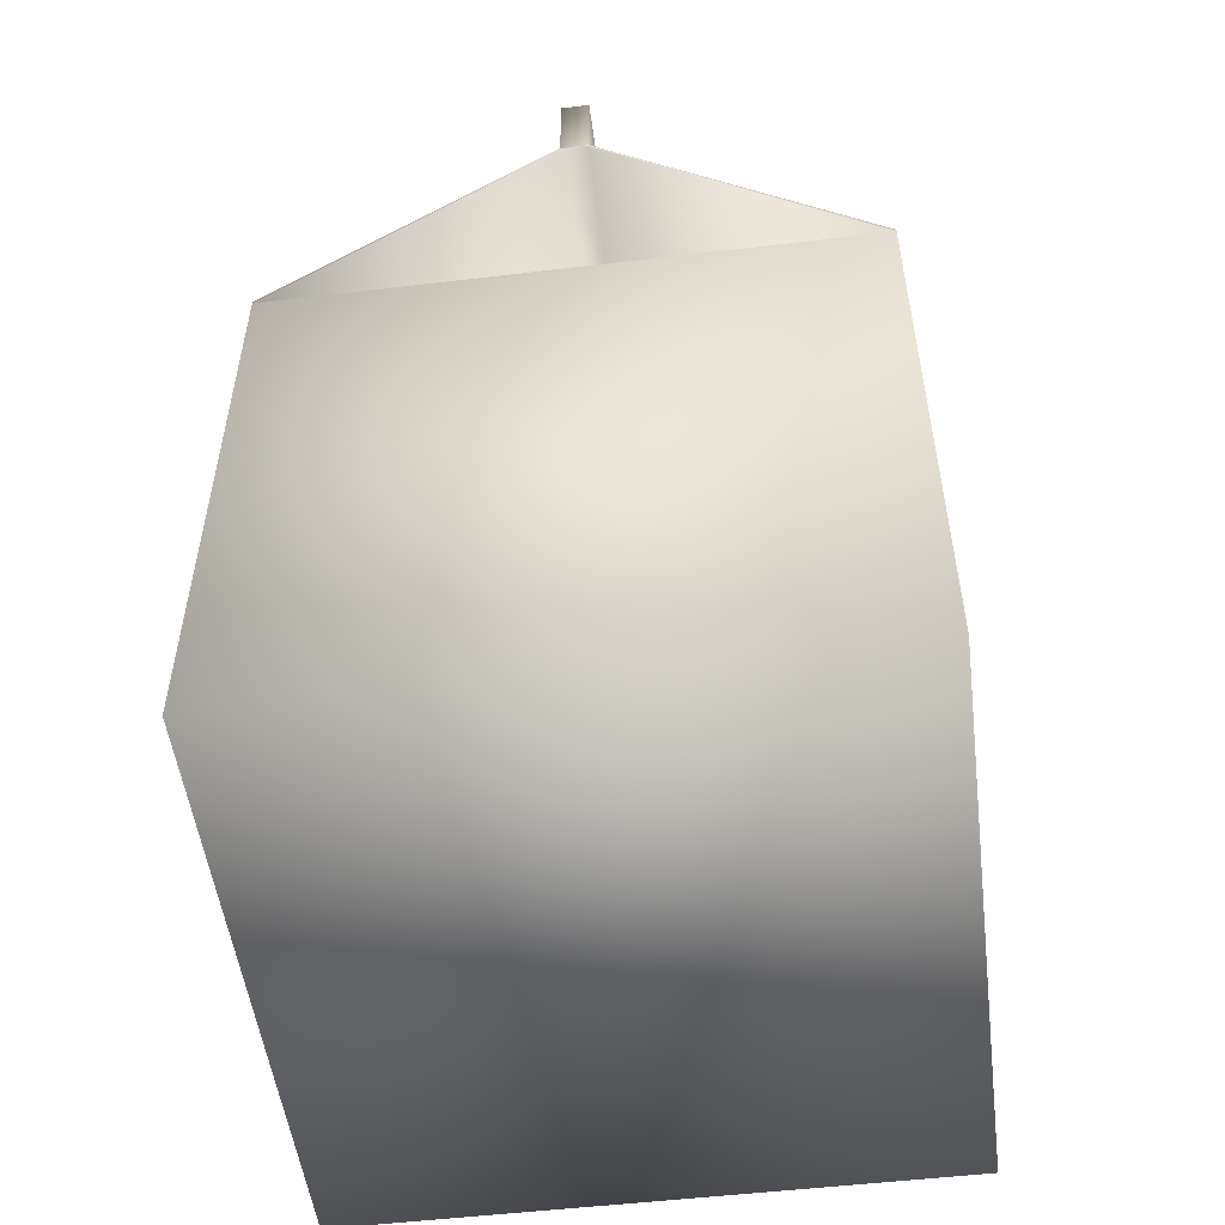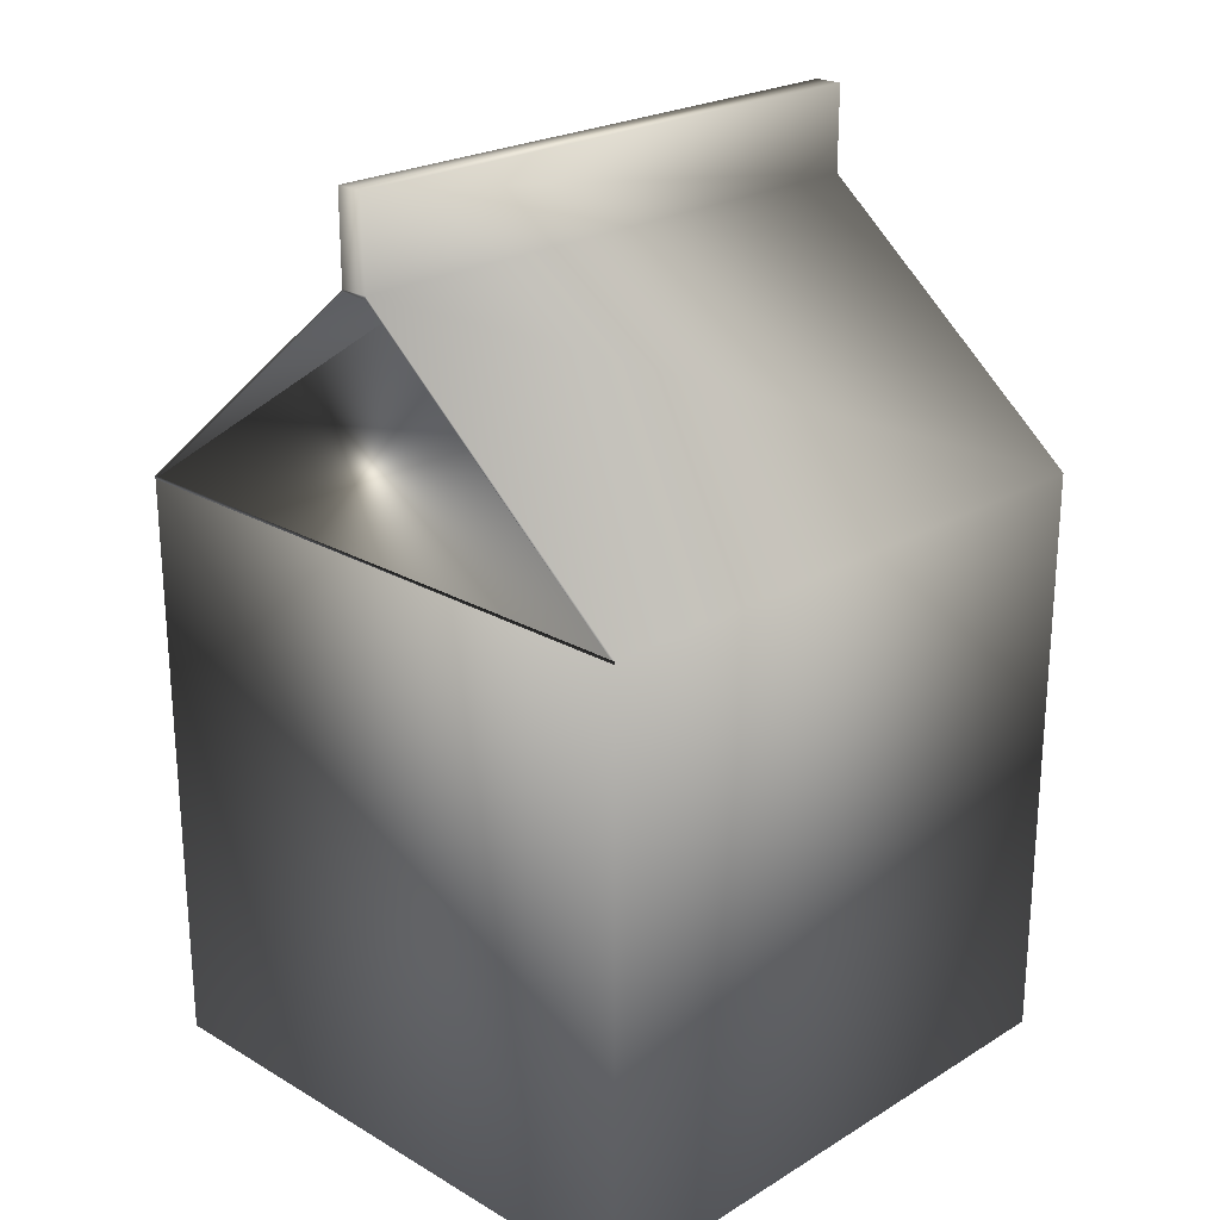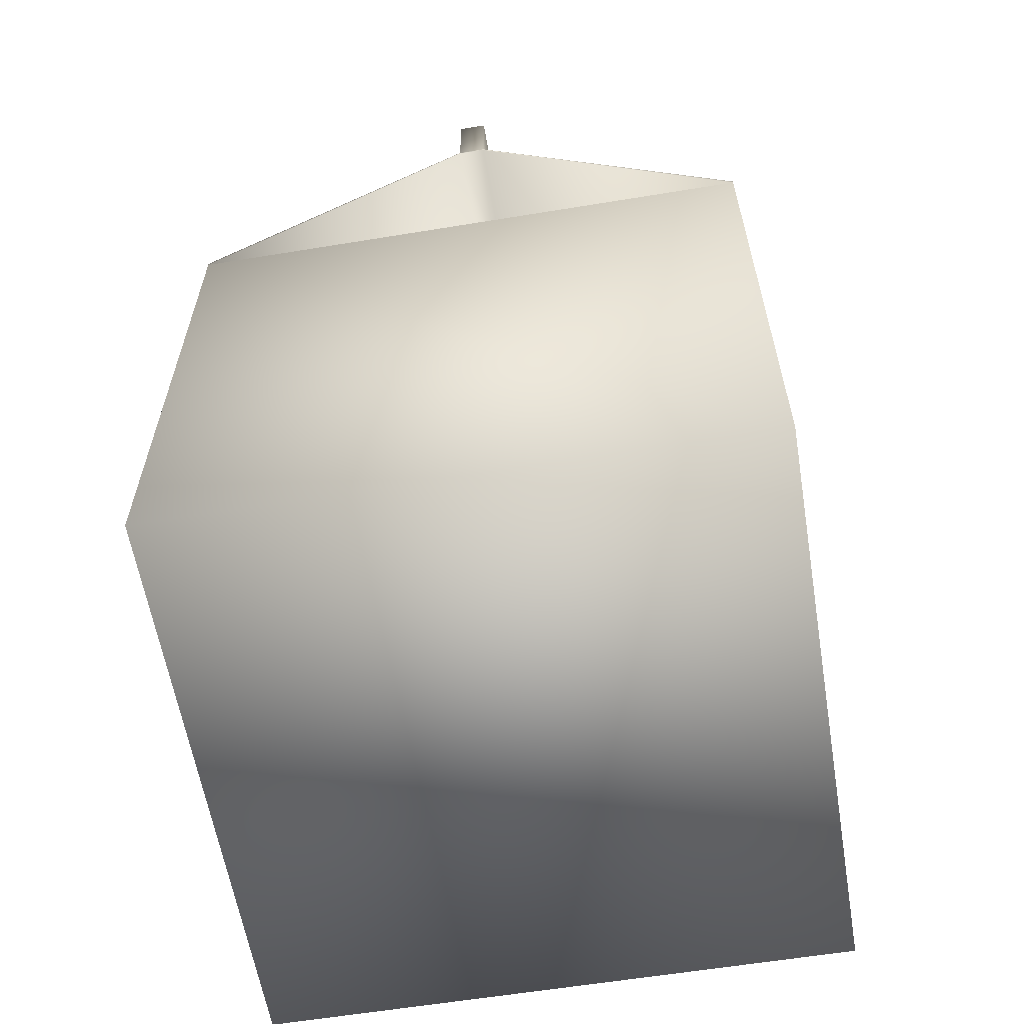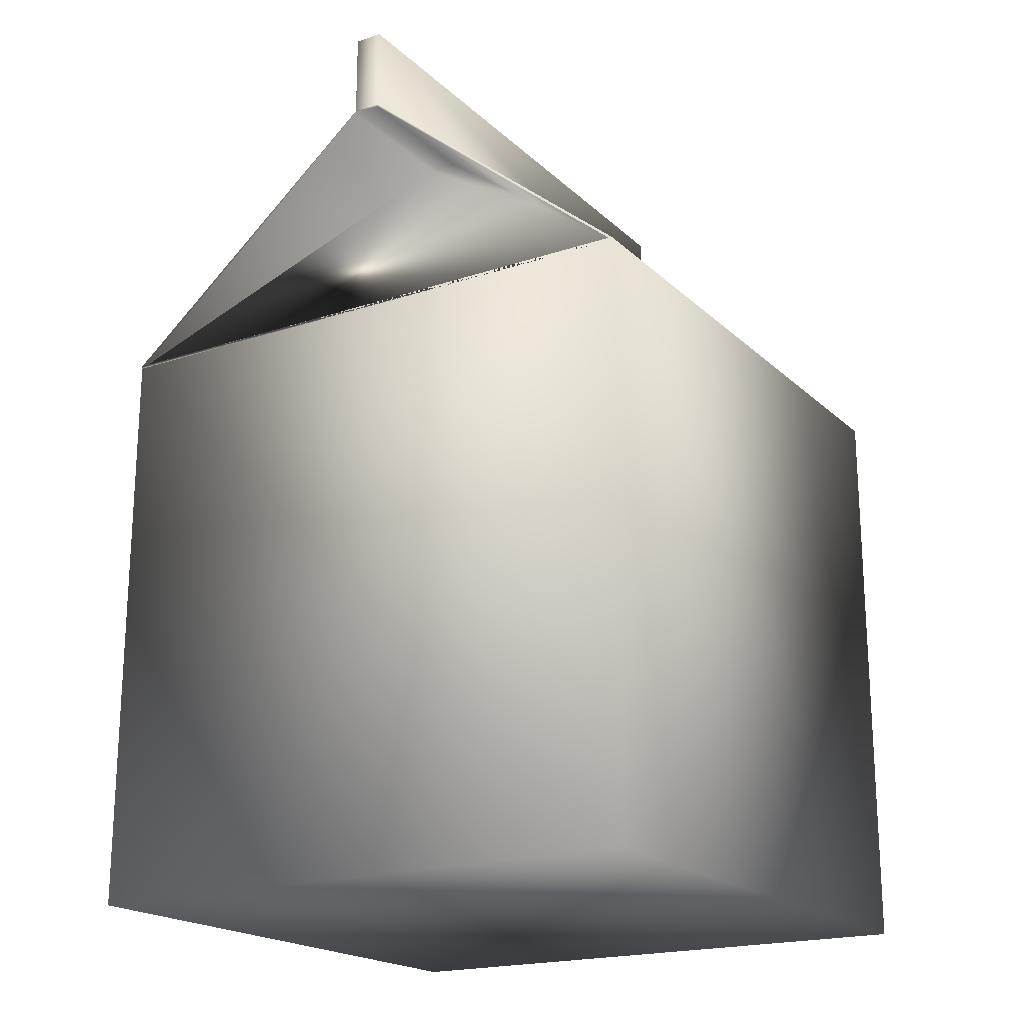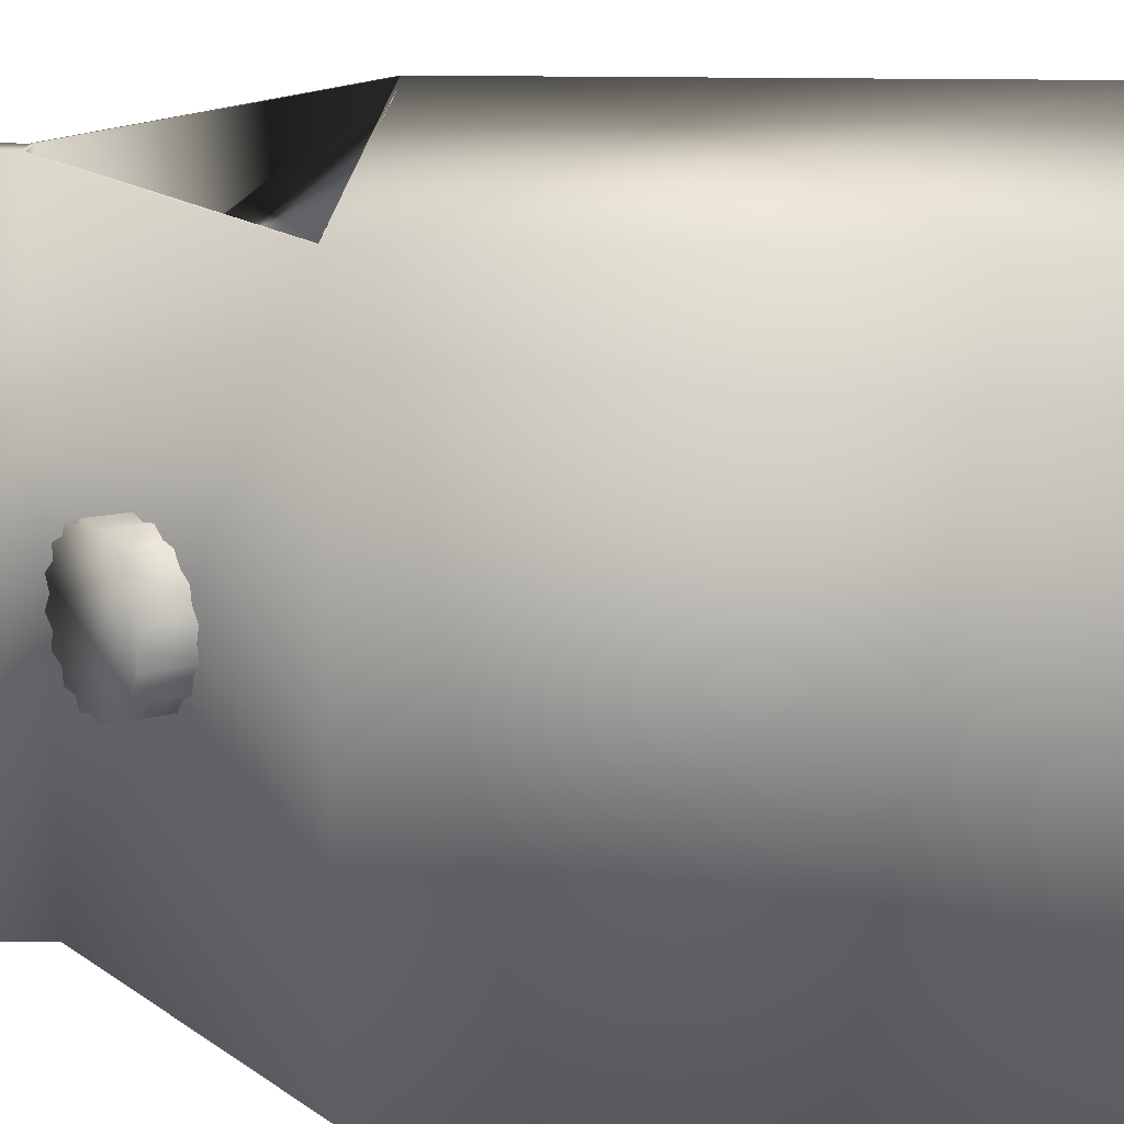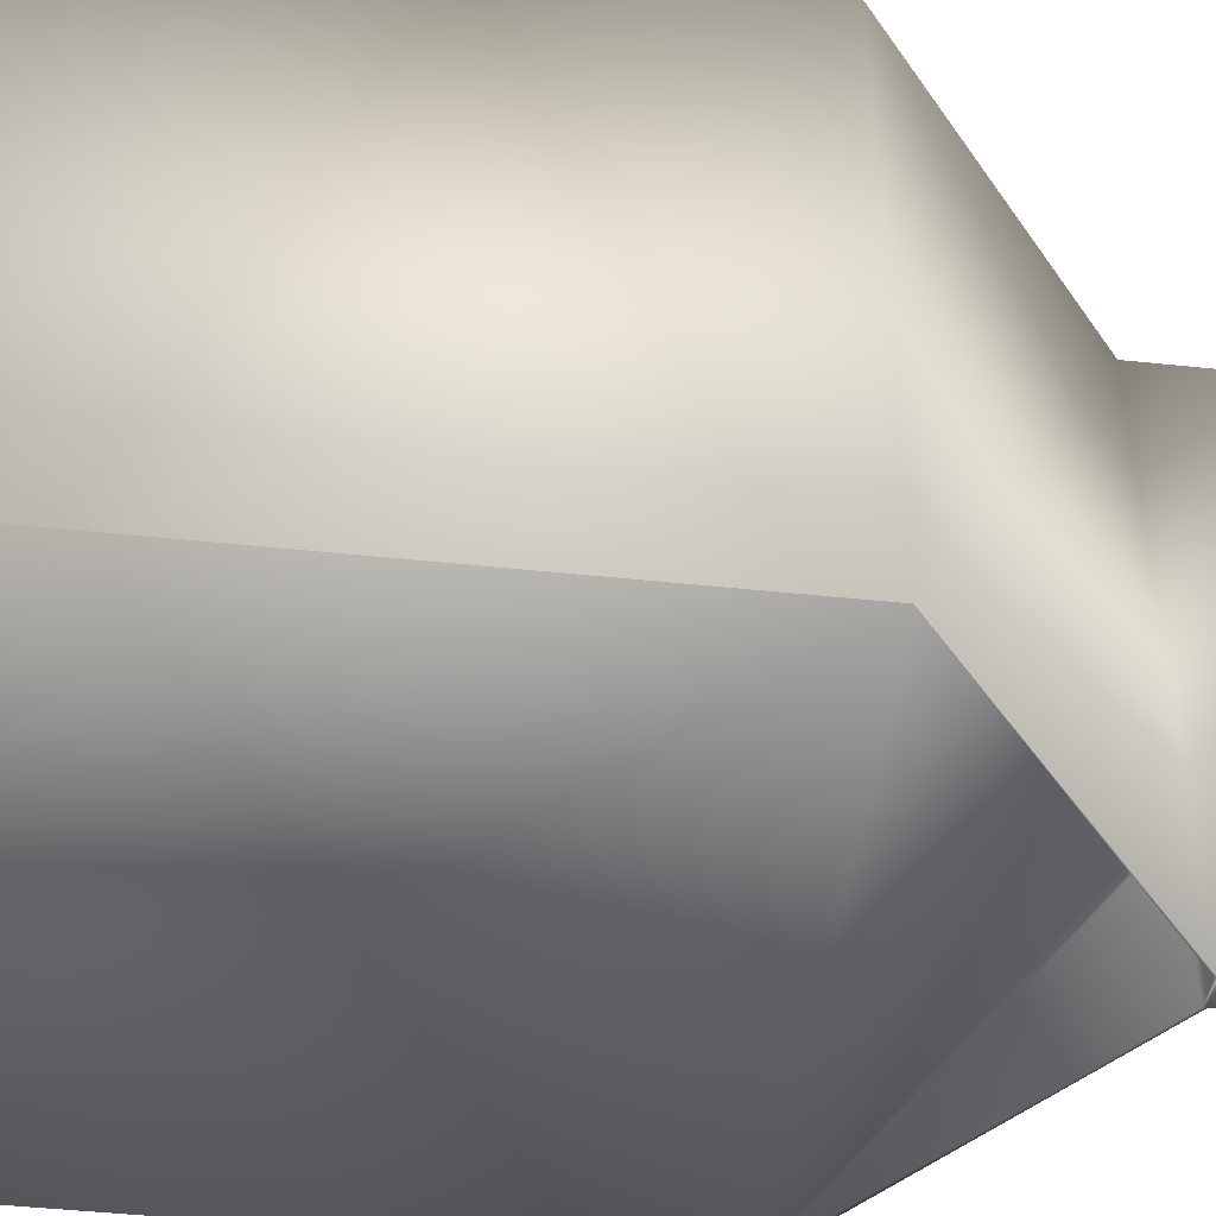
<metadata>
{"format":"obj","ext":"obj","renderer":"f3d","projection":"perspective","resolution":1024,"background":"white","views":[{"elev":-52.3,"azim":-172.7,"up":"+Y"},{"elev":23.2,"azim":44.5,"up":"+Y"},{"elev":-60.6,"azim":-170.5,"up":"+Y"},{"elev":-19.7,"azim":31.7,"up":"+Y"},{"elev":18.1,"azim":-87.8,"up":"+Z"},{"elev":-47.1,"azim":83.2,"up":"+Z"}]}
</metadata>
<code>
o Cube_Cube.001
v -0.01731 0.06023 -0.01055
v -0.02365 0.06777 -0.0097
v -0.01589 0.06163 -0.009993
v -0.02182 0.06867 -0.009197
v -0.01406 0.06259 -0.01044
v -0.02041 0.07012 -0.009592
v -0.01291 0.06376 -0.009163
v -0.01885 0.07079 -0.008367
v -0.01106 0.06469 -0.00881
v -0.01741 0.07222 -0.007958
v -0.01039 0.06548 -0.006998
v -0.01632 0.07252 -0.006203
v -0.008756 0.06621 -0.0059
v -0.0151 0.07375 -0.005048
v -0.008695 0.06655 -0.003829
v -0.01463 0.07359 -0.003034
v -0.007504 0.06693 -0.002156
v -0.01385 0.07446 -0.001305
v -0.008094 0.0668 -0.000138
v -0.01403 0.07384 0.000658
v -0.007495 0.06673 0.001851
v -0.01384 0.07426 0.002702
v -0.008677 0.06619 0.003514
v -0.01461 0.07323 0.00431
v -0.008728 0.06565 0.005511
v -0.01508 0.07318 0.006363
v -0.01035 0.06481 0.006571
v -0.01629 0.07185 0.007366
v -0.01102 0.06384 0.008267
v -0.01736 0.07137 0.009119
v -0.01287 0.06288 0.008566
v -0.0188 0.06992 0.009362
v -0.01401 0.06159 0.0097
v -0.02036 0.06912 0.01055
v -0.01584 0.06068 0.009197
v -0.02177 0.06772 0.009993
v -0.01726 0.05924 0.009592
v -0.02361 0.06677 0.01044
v -0.01882 0.05856 0.008367
v -0.02475 0.0656 0.009163
v -0.02026 0.05713 0.007958
v -0.02661 0.06467 0.00881
v -0.02135 0.05683 0.006203
v -0.02728 0.06387 0.006998
v -0.02256 0.05561 0.005048
v -0.02891 0.06314 0.0059
v -0.02304 0.05577 0.003034
v -0.02897 0.0628 0.003829
v -0.02381 0.05489 0.001305
v -0.03016 0.06243 0.002156
v -0.02364 0.05552 -0.000658
v -0.02957 0.06256 0.000138
v -0.02382 0.05509 -0.002702
v -0.03017 0.06262 -0.001851
v -0.02306 0.05613 -0.00431
v -0.02899 0.06317 -0.003514
v -0.02259 0.05618 -0.006363
v -0.02894 0.06371 -0.005511
v -0.02138 0.05751 -0.007366
v -0.02731 0.06455 -0.006571
v -0.0203 0.05798 -0.009119
v -0.02665 0.06551 -0.008267
v -0.01886 0.05944 -0.009362
v -0.0248 0.06648 -0.008566
v -0.04292 -0.04292 0.04292
v -0.04292 -0.04292 -0.04292
v 0.04292 -0.04292 -0.04292
v 0.04292 -0.04292 0.04292
v -0.04292 0.04292 0.04292
v -0.04292 0.04292 -0.04292
v 0.04292 0.04292 -0.04292
v 0.04292 0.04292 0.04292
v -0.002054 0.0768 0.04292
v -0.002054 0.0768 -0.04292
v 0.002054 0.0768 -0.04292
v 0.002054 0.0768 0.04292
v -0.002054 0.08929 0.04292
v -0.002054 0.08929 -0.04292
v 0.002054 0.08929 -0.04292
v 0.002054 0.08929 0.04292
v -0.04292 0.04292 0.04292
v 0.04292 0.04292 0.04292
v -0.04292 0.04249 0.04292
v 0.04292 0.04249 0.04292
v -0.002054 0.07637 0.04292
v 0.002054 0.07637 0.04292
v -0.04292 0.04249 0.04292
v 0.04292 0.04249 0.04292
v -0.002054 0.07637 0.02146
v 0.002054 0.07637 0.02146
v -0.04292 0.04249 -0.04292
v 0.04292 0.04249 -0.04292
v -0.002054 0.07637 -0.04292
v 0.002054 0.07637 -0.04292
v -0.04292 0.04249 -0.04292
v 0.04292 0.04249 -0.04292
v -0.002054 0.07637 -0.02146
v 0.002054 0.07637 -0.02146
f 2 4 3
f 4 6 5
f 6 8 7
f 8 10 9
f 9 10 12
f 12 14 13
f 13 14 16
f 16 18 17
f 17 18 20
f 19 20 22
f 21 22 24
f 23 24 26
f 25 26 28
f 27 28 30
f 29 30 32
f 31 32 34
f 33 34 36
f 35 36 38
f 37 38 40
f 39 40 42
f 42 44 43
f 43 44 46
f 46 48 47
f 47 48 50
f 50 52 51
f 52 54 53
f 54 56 55
f 56 58 57
f 58 60 59
f 60 62 61
f 36 12 52
f 64 2 1
f 62 64 63
f 70 66 65
f 95 97 98
f 72 68 67
f 88 87 69
f 66 67 68
f 74 93 91
f 76 80 77
f 71 75 76
f 69 73 74
f 79 78 77
f 75 79 80
f 74 78 79
f 73 77 78
f 76 86 84
f 73 69 83
f 73 85 86
f 86 90 88
f 83 87 89
f 85 89 90
f 89 87 88
f 75 71 92
f 75 94 93
f 93 97 95
f 92 96 98
f 94 98 97
f 96 67 66
f 1 2 3
f 3 4 5
f 5 6 7
f 7 8 9
f 11 9 12
f 11 12 13
f 15 13 16
f 15 16 17
f 19 17 20
f 21 19 22
f 23 21 24
f 25 23 26
f 27 25 28
f 29 27 30
f 31 29 32
f 33 31 34
f 35 33 36
f 37 35 38
f 39 37 40
f 41 39 42
f 41 42 43
f 45 43 46
f 45 46 47
f 49 47 50
f 49 50 51
f 51 52 53
f 53 54 55
f 55 56 57
f 57 58 59
f 59 60 61
f 8 6 4
f 12 10 8
f 16 14 12
f 20 18 16
f 24 22 20
f 28 26 24
f 32 30 28
f 36 34 32
f 40 38 36
f 44 42 40
f 48 46 44
f 52 50 48
f 56 54 52
f 60 58 56
f 64 62 60
f 4 2 64
f 12 8 4
f 12 24 16
f 61 62 63
f 36 32 28
f 36 52 40
f 44 40 48
f 52 4 56
f 4 64 60
f 12 4 52
f 24 20 16
f 4 60 56
f 40 52 48
f 24 12 36
f 63 64 1
f 36 28 24
f 69 70 65
f 96 95 98
f 71 72 67
f 69 65 68
f 69 68 72
f 65 66 68
f 69 72 88
f 70 74 91
f 73 76 77
f 72 71 76
f 70 69 74
f 80 79 77
f 76 75 80
f 75 74 79
f 74 73 78
f 72 76 84
f 85 73 83
f 76 73 86
f 84 86 88
f 85 83 89
f 86 85 90
f 90 89 88
f 94 75 92
f 74 75 93
f 91 93 95
f 94 92 98
f 93 94 97
f 95 96 66
l 81 69
l 72 82

</code>
